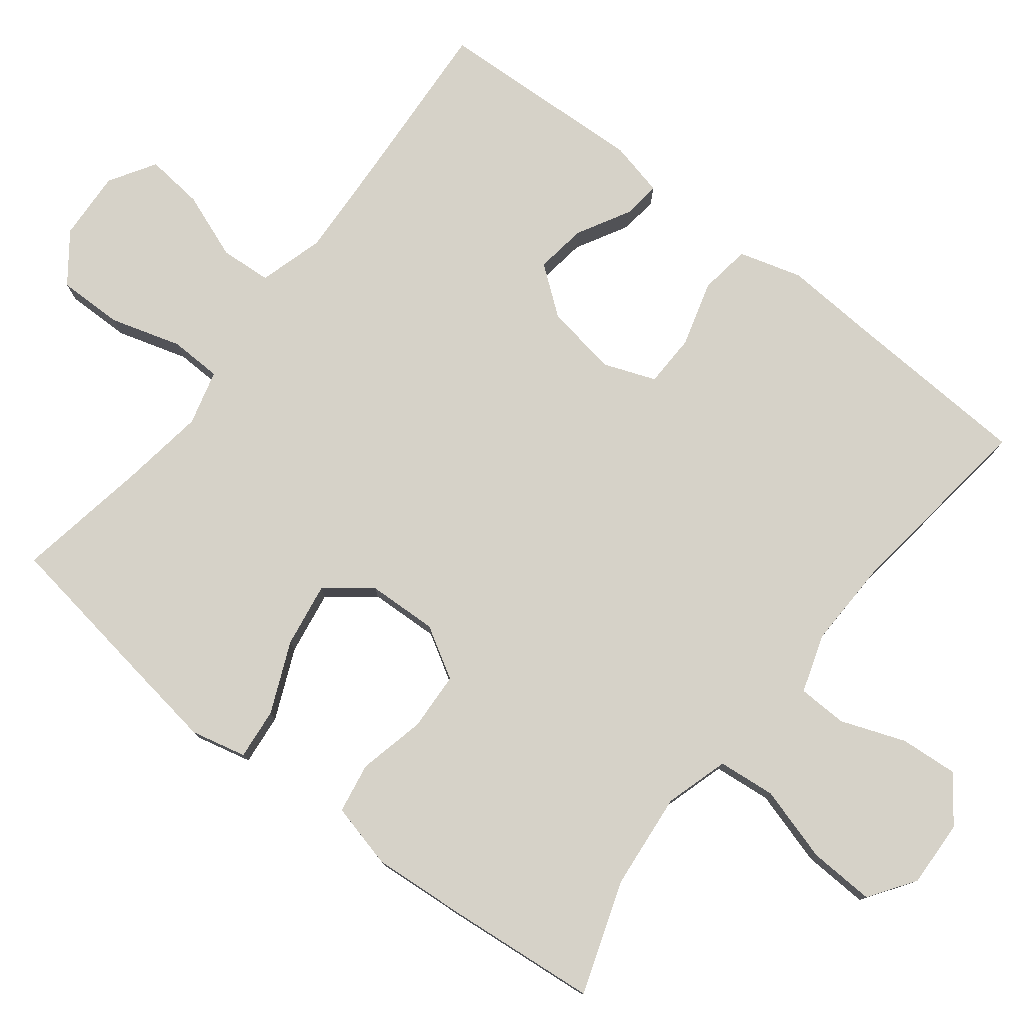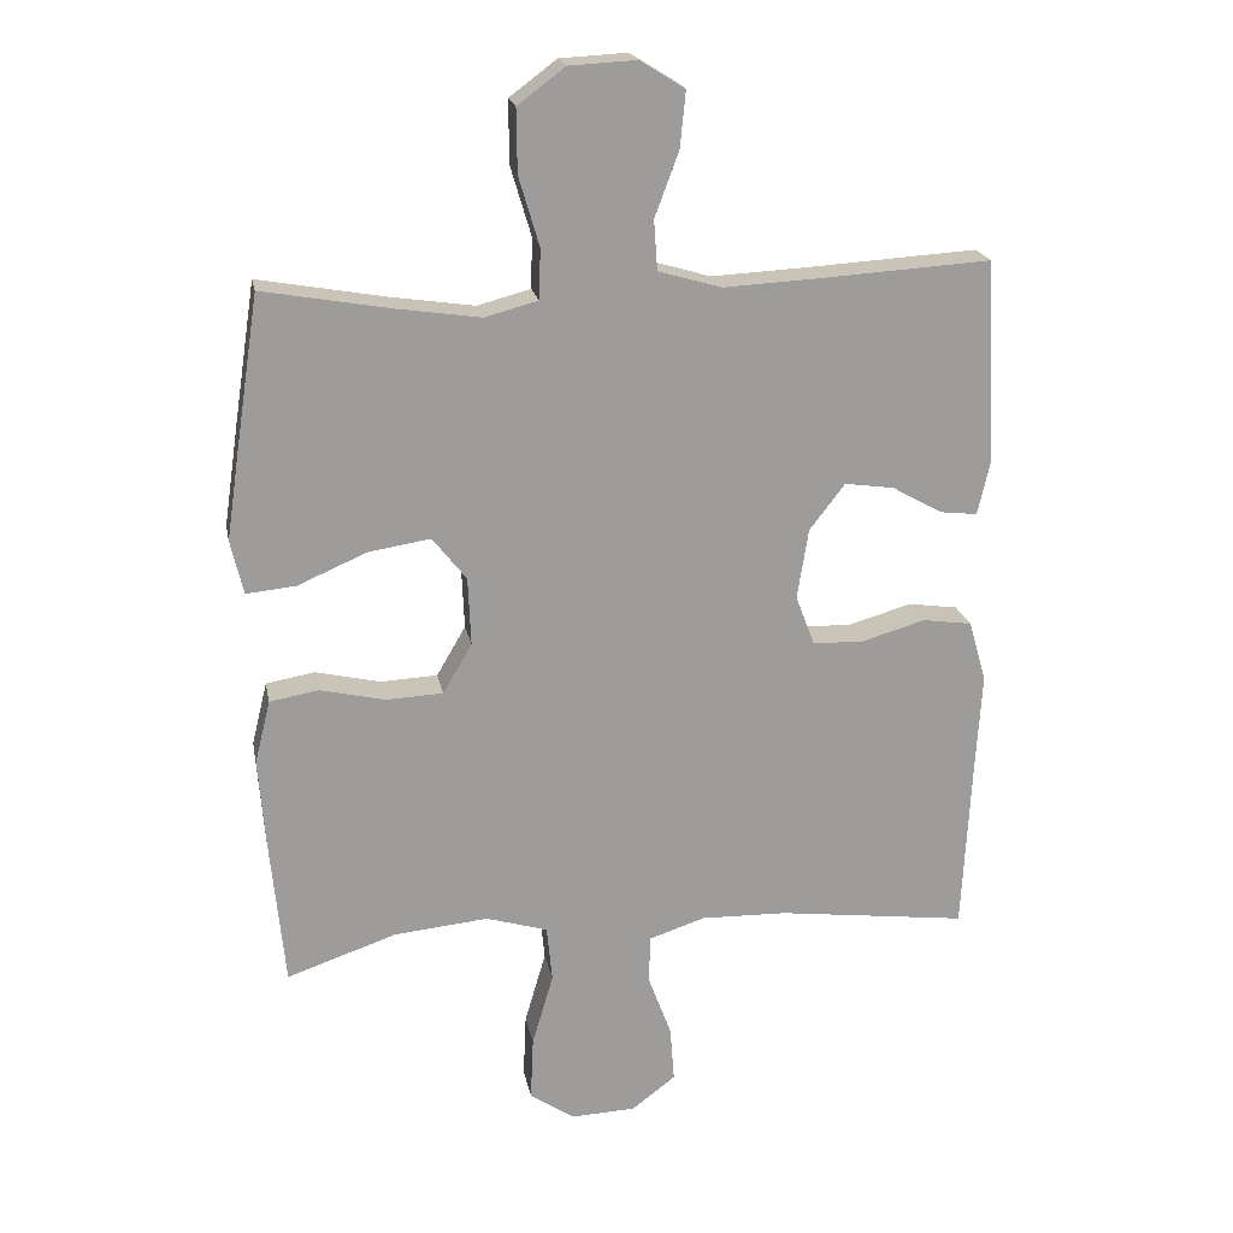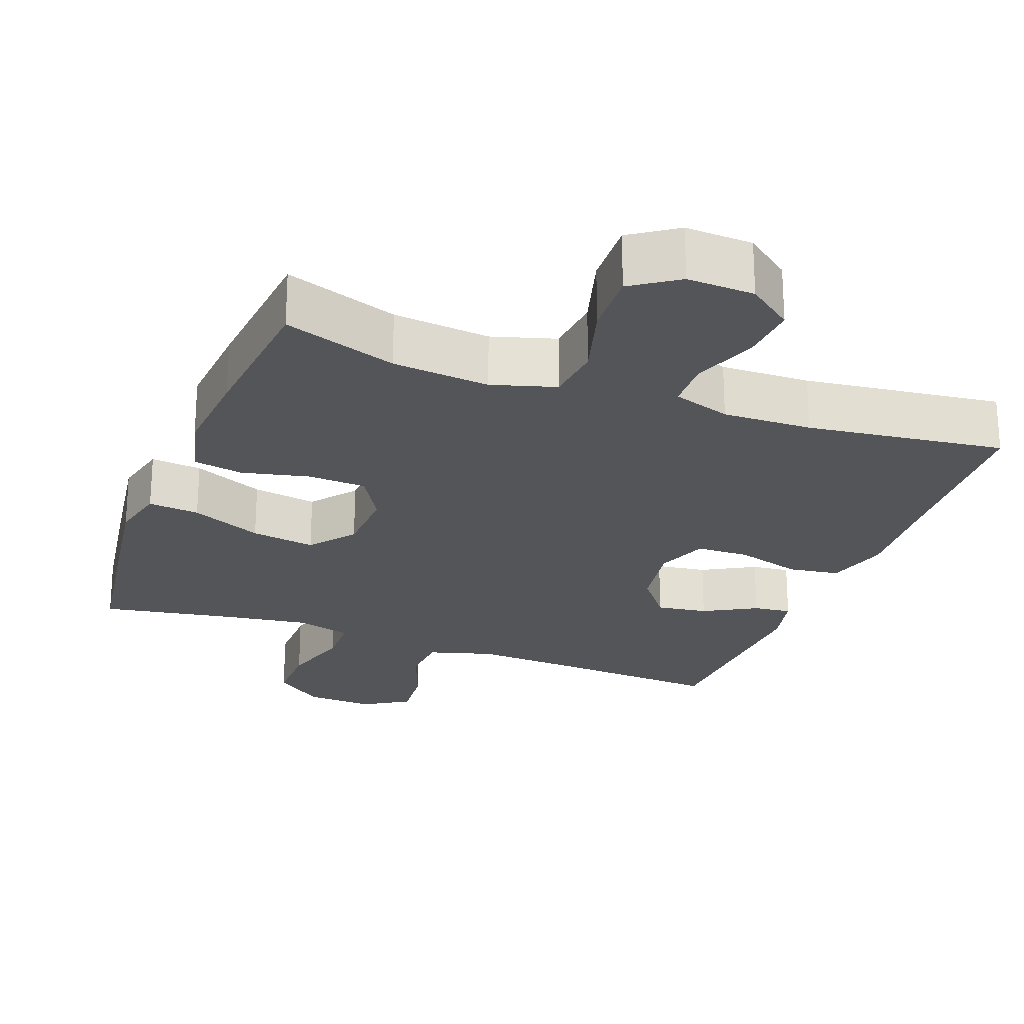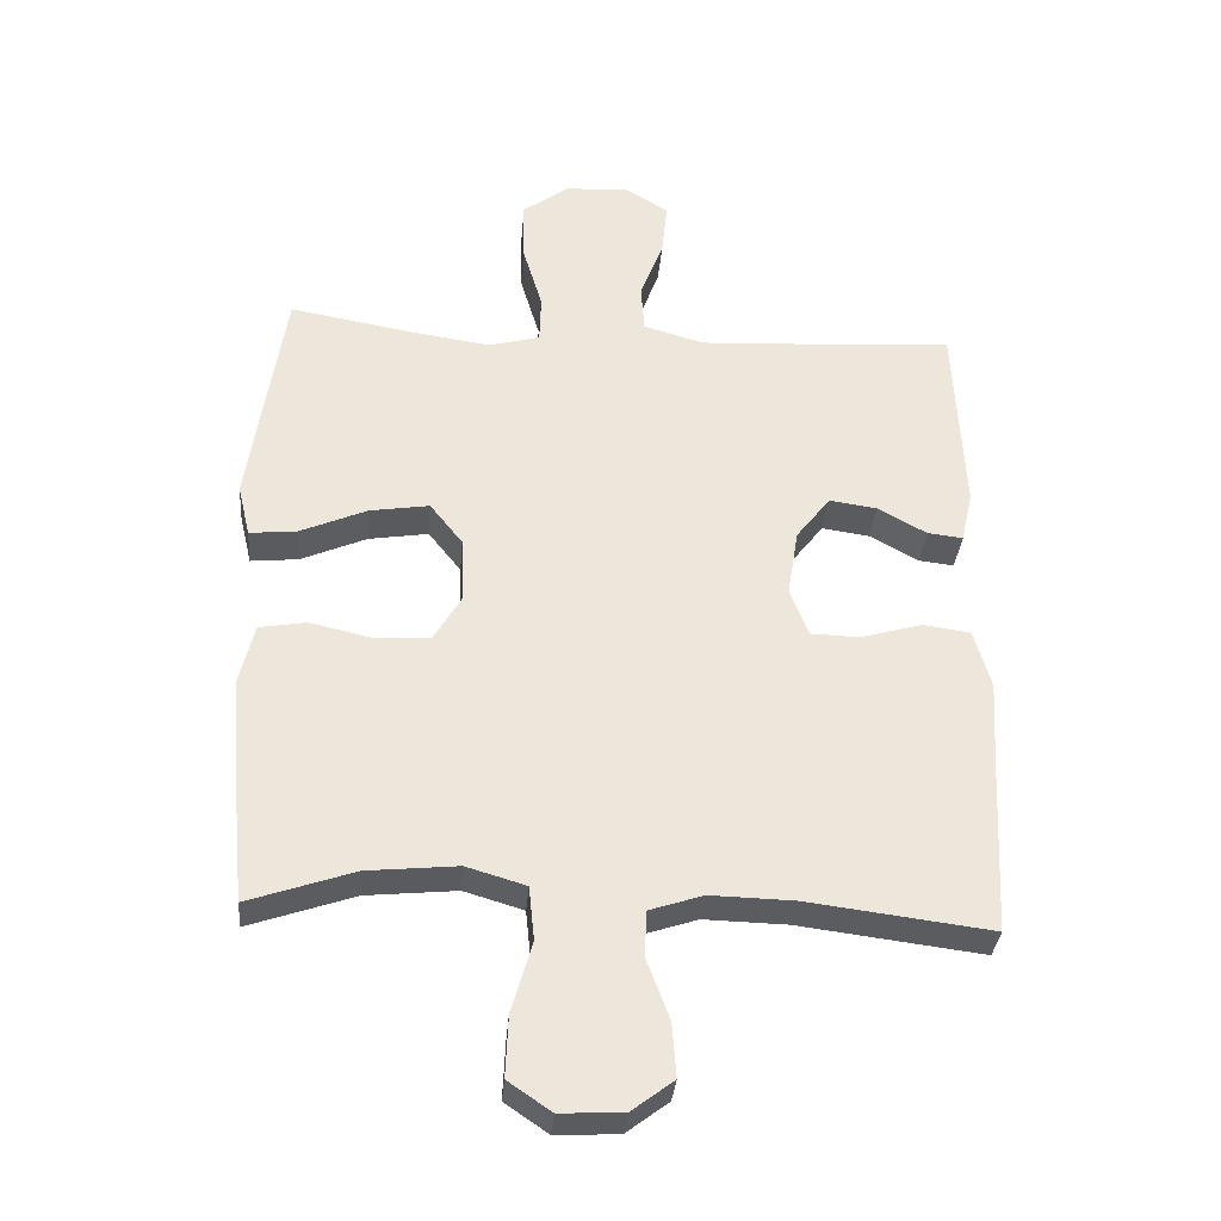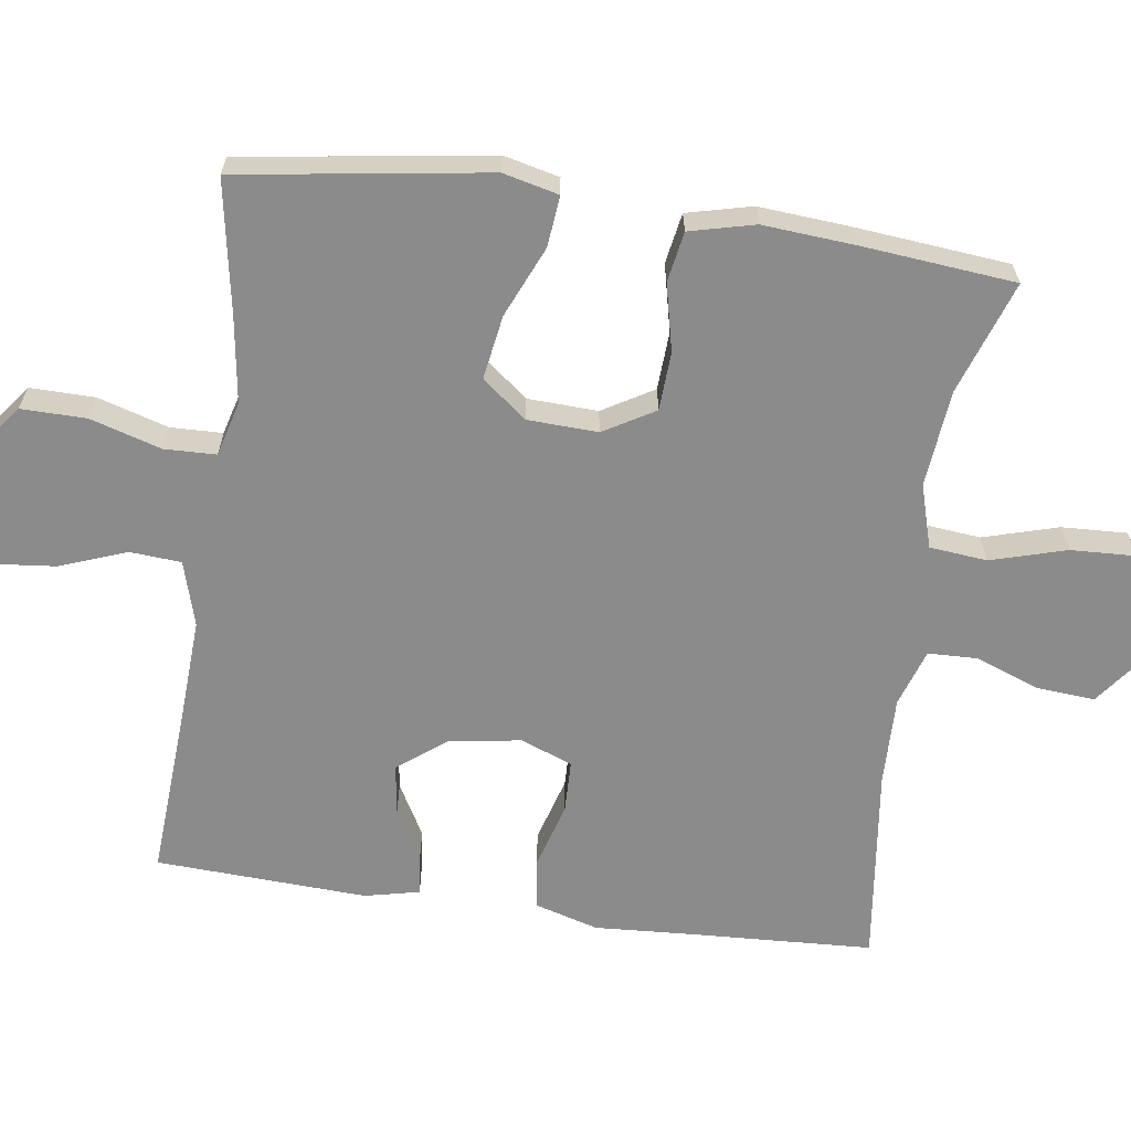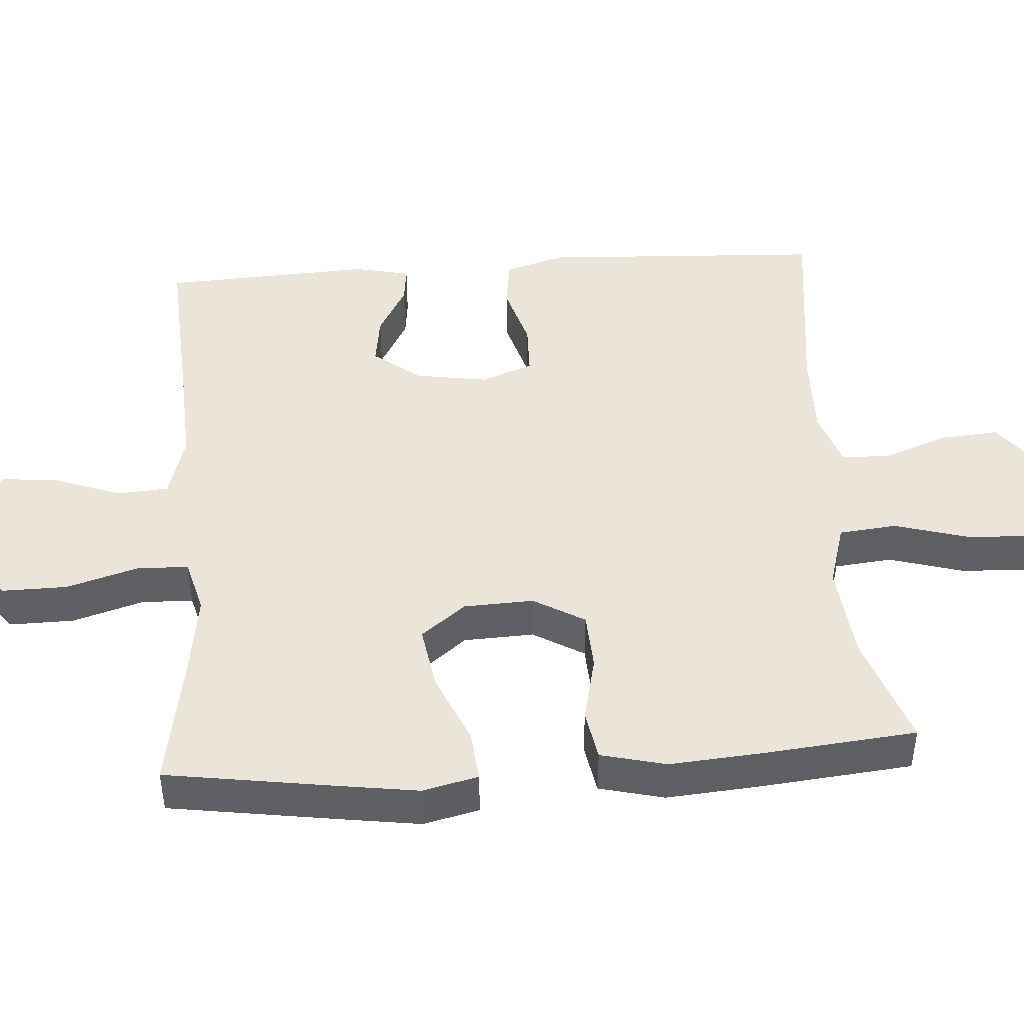
<metadata>
{"format":"obj","ext":"obj","renderer":"f3d","projection":"perspective","resolution":1024,"background":"white","views":[{"elev":78.2,"azim":127.9,"up":"+Y"},{"elev":20.0,"azim":169.3,"up":"+Z"},{"elev":-24.0,"azim":159.4,"up":"+Y"},{"elev":-33.8,"azim":175.2,"up":"+Z"},{"elev":-63.9,"azim":81.9,"up":"+Y"},{"elev":45.1,"azim":85.9,"up":"+Y"}]}
</metadata>
<code>
v 0.5 0.07 -0.5
v 0.345 0.07 -0.447
v 0.212 0.07 -0.434
v 0.125 0.07 -0.46
v 0.117 0.07 -0.539
v 0.147 0.07 -0.642
v 0.151 0.07 -0.732
v 0.088 0.07 -0.775
v -0.004 0.07 -0.771
v -0.066 0.07 -0.724
v -0.06 0.07 -0.645
v -0.027 0.07 -0.557
v -0.029 0.07 -0.489
v -0.108 0.07 -0.463
v -0.23 0.07 -0.466
v -0.5 0.07 -0.5
v -0.513 0.07 -0.246
v -0.521 0.07 -0.115
v -0.496 0.07 -0.029
v -0.426 0.07 -0.019
v -0.336 0.07 -0.045
v -0.264 0.07 -0.043
v -0.237 0.07 0.028
v -0.253 0.07 0.127
v -0.303 0.07 0.192
v -0.373 0.07 0.182
v -0.445 0.07 0.142
v -0.497 0.07 0.136
v -0.514 0.07 0.211
v -0.5 0.07 0.5
v -0.259 0.07 0.485
v -0.123 0.07 0.478
v -0.034 0.07 0.504
v -0.029 0.07 0.574
v -0.063 0.07 0.665
v -0.071 0.07 0.744
v -0.008 0.07 0.783
v 0.087 0.07 0.778
v 0.154 0.07 0.728
v 0.153 0.07 0.639
v 0.124 0.07 0.542
v 0.126 0.07 0.471
v 0.201 0.07 0.451
v 0.318 0.07 0.468
v 0.5 0.07 0.5
v 0.533 0.07 0.283
v 0.551 0.07 0.16
v 0.533 0.07 0.084
v 0.463 0.07 0.091
v 0.366 0.07 0.133
v 0.278 0.07 0.147
v 0.23 0.07 0.086
v 0.226 0.07 -0.01
v 0.267 0.07 -0.08
v 0.347 0.07 -0.084
v 0.439 0.07 -0.063
v 0.508 0.07 -0.075
v 0.53 0.07 -0.164
v 0.52 0.07 -0.293
v 0.5 0 -0.5
v 0.345 0 -0.447
v 0.212 0 -0.434
v 0.125 0 -0.46
v 0.117 0 -0.539
v 0.147 0 -0.642
v 0.151 0 -0.732
v 0.088 0 -0.775
v -0.004 0 -0.771
v -0.066 0 -0.724
v -0.06 0 -0.645
v -0.027 0 -0.557
v -0.029 0 -0.489
v -0.108 0 -0.463
v -0.23 0 -0.466
v -0.5 0 -0.5
v -0.513 0 -0.246
v -0.521 0 -0.115
v -0.496 0 -0.029
v -0.426 0 -0.019
v -0.336 0 -0.045
v -0.264 0 -0.043
v -0.237 0 0.028
v -0.253 0 0.127
v -0.303 0 0.192
v -0.373 0 0.182
v -0.445 0 0.142
v -0.497 0 0.136
v -0.514 0 0.211
v -0.5 0 0.5
v -0.259 0 0.485
v -0.123 0 0.478
v -0.034 0 0.504
v -0.029 0 0.574
v -0.063 0 0.665
v -0.071 0 0.744
v -0.008 0 0.783
v 0.087 0 0.778
v 0.154 0 0.728
v 0.153 0 0.639
v 0.124 0 0.542
v 0.126 0 0.471
v 0.201 0 0.451
v 0.318 0 0.468
v 0.5 0 0.5
v 0.533 0 0.283
v 0.551 0 0.16
v 0.533 0 0.084
v 0.463 0 0.091
v 0.366 0 0.133
v 0.278 0 0.147
v 0.23 0 0.086
v 0.226 0 -0.01
v 0.267 0 -0.08
v 0.347 0 -0.084
v 0.439 0 -0.063
v 0.508 0 -0.075
v 0.53 0 -0.164
v 0.52 0 -0.293
f 59 1 2
f 58 59 2
f 57 58 2
f 56 57 2
f 55 56 2
f 54 55 2 3
f 53 54 3 4
f 52 53 4
f 48 49 50
f 47 48 50
f 46 47 50
f 45 46 50
f 44 45 50
f 43 44 50 51
f 42 43 51 52
f 39 40 41
f 38 39 41
f 37 38 41
f 36 37 41
f 35 36 41
f 34 35 41
f 33 34 41 42
f 42 52 4
f 33 42 4
f 32 33 4
f 29 30 31
f 28 29 31
f 27 28 31
f 26 27 31
f 25 26 31 32
f 19 20 21
f 18 19 21
f 17 18 21
f 17 21 22
f 16 17 22
f 15 16 22
f 14 15 22 23
f 10 11 12
f 9 10 12
f 8 9 12
f 7 8 12
f 6 7 12
f 5 6 12
f 5 12 13
f 4 5 13
f 14 23 24
f 13 14 24
f 4 13 24
f 32 4 24
f 24 25 32
f 61 60 118
f 61 118 117
f 61 117 116
f 61 116 115
f 61 115 114
f 62 61 114 113
f 63 62 113 112
f 63 112 111
f 109 108 107
f 109 107 106
f 109 106 105
f 109 105 104
f 109 104 103
f 110 109 103 102
f 111 110 102 101
f 100 99 98
f 100 98 97
f 100 97 96
f 100 96 95
f 100 95 94
f 100 94 93
f 101 100 93 92
f 63 111 101
f 63 101 92
f 63 92 91
f 90 89 88
f 90 88 87
f 90 87 86
f 90 86 85
f 91 90 85 84
f 80 79 78
f 80 78 77
f 80 77 76
f 81 80 76
f 81 76 75
f 81 75 74
f 82 81 74 73
f 71 70 69
f 71 69 68
f 71 68 67
f 71 67 66
f 71 66 65
f 71 65 64
f 72 71 64
f 72 64 63
f 83 82 73
f 83 73 72
f 83 72 63
f 83 63 91
f 91 84 83
f 1 60 61 2
f 2 61 62 3
f 3 62 63 4
f 4 63 64 5
f 5 64 65 6
f 6 65 66 7
f 7 66 67 8
f 8 67 68 9
f 9 68 69 10
f 10 69 70 11
f 11 70 71 12
f 12 71 72 13
f 13 72 73 14
f 14 73 74 15
f 15 74 75 16
f 16 75 76 17
f 17 76 77 18
f 18 77 78 19
f 19 78 79 20
f 20 79 80 21
f 21 80 81 22
f 22 81 82 23
f 23 82 83 24
f 24 83 84 25
f 25 84 85 26
f 26 85 86 27
f 27 86 87 28
f 28 87 88 29
f 29 88 89 30
f 30 89 90 31
f 31 90 91 32
f 32 91 92 33
f 33 92 93 34
f 34 93 94 35
f 35 94 95 36
f 36 95 96 37
f 37 96 97 38
f 38 97 98 39
f 39 98 99 40
f 40 99 100 41
f 41 100 101 42
f 42 101 102 43
f 43 102 103 44
f 44 103 104 45
f 45 104 105 46
f 46 105 106 47
f 47 106 107 48
f 48 107 108 49
f 49 108 109 50
f 50 109 110 51
f 51 110 111 52
f 52 111 112 53
f 53 112 113 54
f 54 113 114 55
f 55 114 115 56
f 56 115 116 57
f 57 116 117 58
f 58 117 118 59
f 59 118 60 1

</code>
